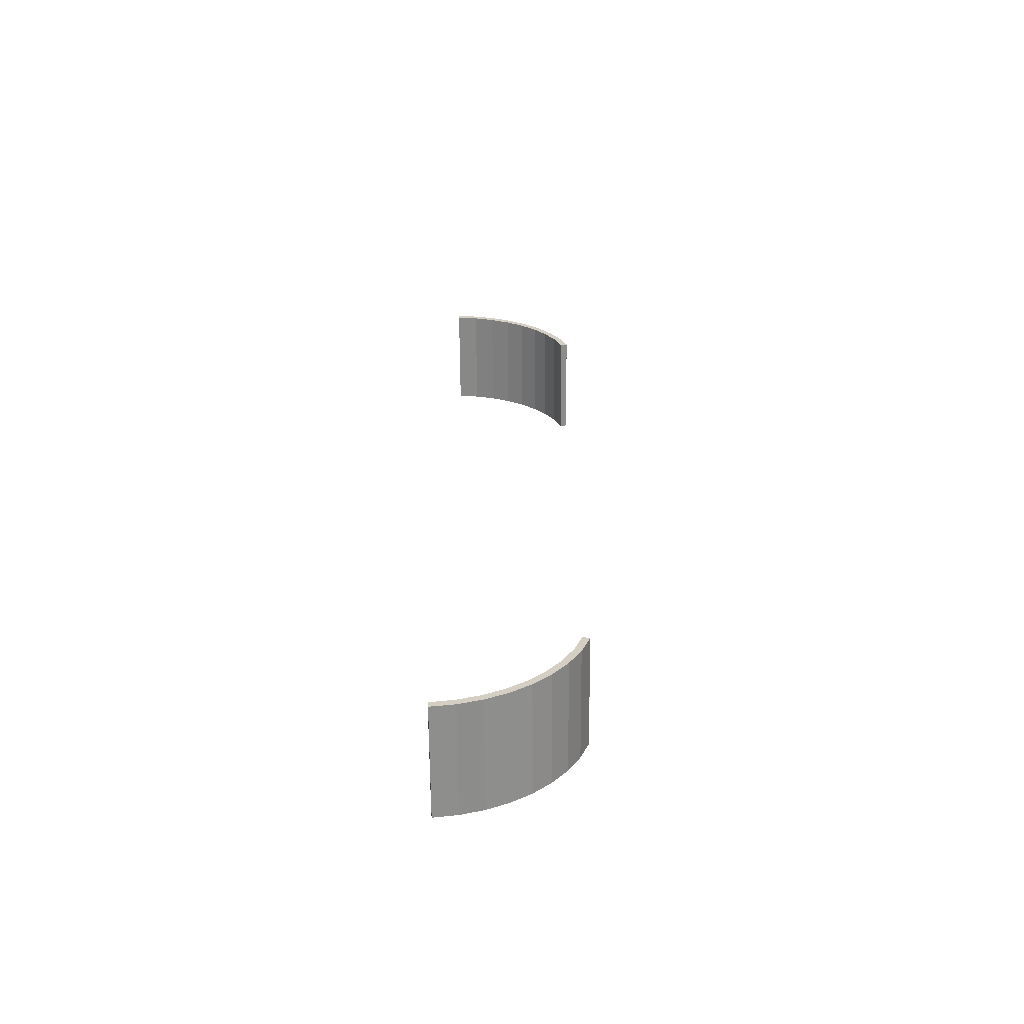
<metadata>
{"format":"obj","ext":"obj","renderer":"f3d","projection":"perspective","resolution":1024,"background":"white","views":[{"elev":-64.3,"azim":0.4,"up":"+Y"}]}
</metadata>
<code>
v 0.3619 0.3619 0.1877
v 0.3758 0.3489 0.1877
v 0.3758 0.3489 0.09853
v 0.3758 0.3489 0.09853
v 0.3619 0.3619 0.09853
v 0.3619 0.3619 0.1877
v 0.3111 0.3868 0.1877
v 0.3293 0.3811 0.1877
v 0.3293 0.3811 0.09853
v 0.3293 0.3811 0.09853
v 0.3111 0.3868 0.09853
v 0.3111 0.3868 0.1877
v 0.3293 0.3811 0.1877
v 0.3463 0.3727 0.1877
v 0.3463 0.3727 0.09853
v 0.3463 0.3727 0.09853
v 0.3293 0.3811 0.09853
v 0.3293 0.3811 0.1877
v 0.3463 0.3727 0.1877
v 0.3619 0.3619 0.1877
v 0.3619 0.3619 0.09853
v 0.3619 0.3619 0.09853
v 0.3463 0.3727 0.09853
v 0.3463 0.3727 0.1877
v 0.3969 0.3174 0.1877
v 0.4037 0.2997 0.1877
v 0.4037 0.2997 0.09853
v 0.4037 0.2997 0.09853
v 0.3969 0.3174 0.09853
v 0.3969 0.3174 0.1877
v 0.3875 0.334 0.1877
v 0.3969 0.3174 0.1877
v 0.3969 0.3174 0.09853
v 0.3969 0.3174 0.09853
v 0.3875 0.334 0.09853
v 0.3875 0.334 0.1877
v 0.3758 0.3489 0.1877
v 0.3875 0.334 0.1877
v 0.3875 0.334 0.09853
v 0.3875 0.334 0.09853
v 0.3758 0.3489 0.09853
v 0.3758 0.3489 0.1877
v 0.2924 0.3898 0.1877
v 0.3111 0.3868 0.1877
v 0.3111 0.3868 0.09853
v 0.3111 0.3868 0.09853
v 0.2924 0.3898 0.09853
v 0.2924 0.3898 0.1877
v 0.3583 0.3575 0.1877
v 0.3583 0.3575 0.09853
v 0.3715 0.3451 0.09853
v 0.3715 0.3451 0.09853
v 0.3715 0.3451 0.1877
v 0.3583 0.3575 0.1877
v 0.3098 0.3813 0.1877
v 0.3098 0.3813 0.09853
v 0.3271 0.3758 0.09853
v 0.3271 0.3758 0.09853
v 0.3271 0.3758 0.1877
v 0.3098 0.3813 0.1877
v 0.3271 0.3758 0.1877
v 0.3271 0.3758 0.09853
v 0.3434 0.3678 0.09853
v 0.3434 0.3678 0.09853
v 0.3434 0.3678 0.1877
v 0.3271 0.3758 0.1877
v 0.3434 0.3678 0.1877
v 0.3434 0.3678 0.09853
v 0.3583 0.3575 0.09853
v 0.3583 0.3575 0.09853
v 0.3583 0.3575 0.1877
v 0.3434 0.3678 0.1877
v 0.3917 0.315 0.1877
v 0.3917 0.315 0.09853
v 0.3982 0.2981 0.09853
v 0.3982 0.2981 0.09853
v 0.3982 0.2981 0.1877
v 0.3917 0.315 0.1877
v 0.3827 0.3308 0.1877
v 0.3827 0.3308 0.09853
v 0.3917 0.315 0.09853
v 0.3917 0.315 0.09853
v 0.3917 0.315 0.1877
v 0.3827 0.3308 0.1877
v 0.3715 0.3451 0.1877
v 0.3715 0.3451 0.09853
v 0.3827 0.3308 0.09853
v 0.3827 0.3308 0.09853
v 0.3827 0.3308 0.1877
v 0.3715 0.3451 0.1877
v 0.2919 0.3841 0.1877
v 0.2919 0.3841 0.09853
v 0.3098 0.3813 0.09853
v 0.3098 0.3813 0.09853
v 0.3098 0.3813 0.1877
v 0.2919 0.3841 0.1877
v 0.4037 0.2997 0.1877
v 0.3969 0.3174 0.1877
v 0.3917 0.315 0.1877
v 0.3917 0.315 0.1877
v 0.3982 0.2981 0.1877
v 0.4037 0.2997 0.1877
v 0.3293 0.3811 0.09853
v 0.3463 0.3727 0.09853
v 0.3434 0.3678 0.09853
v 0.3434 0.3678 0.09853
v 0.3271 0.3758 0.09853
v 0.3293 0.3811 0.09853
v 0.2924 0.3898 0.1877
v 0.2924 0.3898 0.09853
v 0.2919 0.3841 0.09853
v 0.2919 0.3841 0.09853
v 0.2919 0.3841 0.1877
v 0.2924 0.3898 0.1877
v 0.3875 0.334 0.1877
v 0.3758 0.3489 0.1877
v 0.3715 0.3451 0.1877
v 0.3715 0.3451 0.1877
v 0.3827 0.3308 0.1877
v 0.3875 0.334 0.1877
v 0.4037 0.2997 0.09853
v 0.4037 0.2997 0.1877
v 0.3982 0.2981 0.1877
v 0.3982 0.2981 0.1877
v 0.3982 0.2981 0.09853
v 0.4037 0.2997 0.09853
v 0.3463 0.3727 0.09853
v 0.3619 0.3619 0.09853
v 0.3583 0.3575 0.09853
v 0.3583 0.3575 0.09853
v 0.3434 0.3678 0.09853
v 0.3463 0.3727 0.09853
v 0.3969 0.3174 0.09853
v 0.4037 0.2997 0.09853
v 0.3982 0.2981 0.09853
v 0.3982 0.2981 0.09853
v 0.3917 0.315 0.09853
v 0.3969 0.3174 0.09853
v 0.2924 0.3898 0.09853
v 0.3111 0.3868 0.09853
v 0.3098 0.3813 0.09853
v 0.3098 0.3813 0.09853
v 0.2919 0.3841 0.09853
v 0.2924 0.3898 0.09853
v 0.3758 0.3489 0.1877
v 0.3619 0.3619 0.1877
v 0.3583 0.3575 0.1877
v 0.3583 0.3575 0.1877
v 0.3715 0.3451 0.1877
v 0.3758 0.3489 0.1877
v 0.3111 0.3868 0.09853
v 0.3293 0.3811 0.09853
v 0.3271 0.3758 0.09853
v 0.3271 0.3758 0.09853
v 0.3098 0.3813 0.09853
v 0.3111 0.3868 0.09853
v 0.3293 0.3811 0.1877
v 0.3111 0.3868 0.1877
v 0.3098 0.3813 0.1877
v 0.3098 0.3813 0.1877
v 0.3271 0.3758 0.1877
v 0.3293 0.3811 0.1877
v 0.3619 0.3619 0.09853
v 0.3758 0.3489 0.09853
v 0.3715 0.3451 0.09853
v 0.3715 0.3451 0.09853
v 0.3583 0.3575 0.09853
v 0.3619 0.3619 0.09853
v 0.3111 0.3868 0.1877
v 0.2924 0.3898 0.1877
v 0.2919 0.3841 0.1877
v 0.2919 0.3841 0.1877
v 0.3098 0.3813 0.1877
v 0.3111 0.3868 0.1877
v 0.3758 0.3489 0.09853
v 0.3875 0.334 0.09853
v 0.3827 0.3308 0.09853
v 0.3827 0.3308 0.09853
v 0.3715 0.3451 0.09853
v 0.3758 0.3489 0.09853
v 0.3619 0.3619 0.1877
v 0.3463 0.3727 0.1877
v 0.3434 0.3678 0.1877
v 0.3434 0.3678 0.1877
v 0.3583 0.3575 0.1877
v 0.3619 0.3619 0.1877
v 0.3875 0.334 0.09853
v 0.3969 0.3174 0.09853
v 0.3917 0.315 0.09853
v 0.3917 0.315 0.09853
v 0.3827 0.3308 0.09853
v 0.3875 0.334 0.09853
v 0.3463 0.3727 0.1877
v 0.3293 0.3811 0.1877
v 0.3271 0.3758 0.1877
v 0.3271 0.3758 0.1877
v 0.3434 0.3678 0.1877
v 0.3463 0.3727 0.1877
v 0.3969 0.3174 0.1877
v 0.3875 0.334 0.1877
v 0.3827 0.3308 0.1877
v 0.3827 0.3308 0.1877
v 0.3917 0.315 0.1877
v 0.3969 0.3174 0.1877
v 0.3619 -0.3619 0.1877
v 0.3619 -0.3619 0.09853
v 0.3758 -0.3489 0.09853
v 0.3758 -0.3489 0.09853
v 0.3758 -0.3489 0.1877
v 0.3619 -0.3619 0.1877
v 0.3111 -0.3868 0.1877
v 0.3111 -0.3868 0.09853
v 0.3293 -0.3811 0.09853
v 0.3293 -0.3811 0.09853
v 0.3293 -0.3811 0.1877
v 0.3111 -0.3868 0.1877
v 0.3293 -0.3811 0.1877
v 0.3293 -0.3811 0.09853
v 0.3463 -0.3727 0.09853
v 0.3463 -0.3727 0.09853
v 0.3463 -0.3727 0.1877
v 0.3293 -0.3811 0.1877
v 0.3463 -0.3727 0.1877
v 0.3463 -0.3727 0.09853
v 0.3619 -0.3619 0.09853
v 0.3619 -0.3619 0.09853
v 0.3619 -0.3619 0.1877
v 0.3463 -0.3727 0.1877
v 0.3969 -0.3174 0.1877
v 0.3969 -0.3174 0.09853
v 0.4037 -0.2997 0.09853
v 0.4037 -0.2997 0.09853
v 0.4037 -0.2997 0.1877
v 0.3969 -0.3174 0.1877
v 0.3875 -0.334 0.1877
v 0.3875 -0.334 0.09853
v 0.3969 -0.3174 0.09853
v 0.3969 -0.3174 0.09853
v 0.3969 -0.3174 0.1877
v 0.3875 -0.334 0.1877
v 0.3758 -0.3489 0.1877
v 0.3758 -0.3489 0.09853
v 0.3875 -0.334 0.09853
v 0.3875 -0.334 0.09853
v 0.3875 -0.334 0.1877
v 0.3758 -0.3489 0.1877
v 0.2924 -0.3898 0.1877
v 0.2924 -0.3898 0.09853
v 0.3111 -0.3868 0.09853
v 0.3111 -0.3868 0.09853
v 0.3111 -0.3868 0.1877
v 0.2924 -0.3898 0.1877
v 0.3583 -0.3575 0.1877
v 0.3715 -0.3451 0.1877
v 0.3715 -0.3451 0.09853
v 0.3715 -0.3451 0.09853
v 0.3583 -0.3575 0.09853
v 0.3583 -0.3575 0.1877
v 0.3098 -0.3813 0.1877
v 0.3271 -0.3758 0.1877
v 0.3271 -0.3758 0.09853
v 0.3271 -0.3758 0.09853
v 0.3098 -0.3813 0.09853
v 0.3098 -0.3813 0.1877
v 0.3271 -0.3758 0.1877
v 0.3434 -0.3678 0.1877
v 0.3434 -0.3678 0.09853
v 0.3434 -0.3678 0.09853
v 0.3271 -0.3758 0.09853
v 0.3271 -0.3758 0.1877
v 0.3434 -0.3678 0.1877
v 0.3583 -0.3575 0.1877
v 0.3583 -0.3575 0.09853
v 0.3583 -0.3575 0.09853
v 0.3434 -0.3678 0.09853
v 0.3434 -0.3678 0.1877
v 0.3917 -0.315 0.1877
v 0.3982 -0.2981 0.1877
v 0.3982 -0.2981 0.09853
v 0.3982 -0.2981 0.09853
v 0.3917 -0.315 0.09853
v 0.3917 -0.315 0.1877
v 0.3827 -0.3308 0.1877
v 0.3917 -0.315 0.1877
v 0.3917 -0.315 0.09853
v 0.3917 -0.315 0.09853
v 0.3827 -0.3308 0.09853
v 0.3827 -0.3308 0.1877
v 0.3715 -0.3451 0.1877
v 0.3827 -0.3308 0.1877
v 0.3827 -0.3308 0.09853
v 0.3827 -0.3308 0.09853
v 0.3715 -0.3451 0.09853
v 0.3715 -0.3451 0.1877
v 0.2919 -0.3841 0.1877
v 0.3098 -0.3813 0.1877
v 0.3098 -0.3813 0.09853
v 0.3098 -0.3813 0.09853
v 0.2919 -0.3841 0.09853
v 0.2919 -0.3841 0.1877
v 0.4037 -0.2997 0.1877
v 0.3982 -0.2981 0.1877
v 0.3917 -0.315 0.1877
v 0.3917 -0.315 0.1877
v 0.3969 -0.3174 0.1877
v 0.4037 -0.2997 0.1877
v 0.3293 -0.3811 0.09853
v 0.3271 -0.3758 0.09853
v 0.3434 -0.3678 0.09853
v 0.3434 -0.3678 0.09853
v 0.3463 -0.3727 0.09853
v 0.3293 -0.3811 0.09853
v 0.2924 -0.3898 0.1877
v 0.2919 -0.3841 0.1877
v 0.2919 -0.3841 0.09853
v 0.2919 -0.3841 0.09853
v 0.2924 -0.3898 0.09853
v 0.2924 -0.3898 0.1877
v 0.3875 -0.334 0.1877
v 0.3827 -0.3308 0.1877
v 0.3715 -0.3451 0.1877
v 0.3715 -0.3451 0.1877
v 0.3758 -0.3489 0.1877
v 0.3875 -0.334 0.1877
v 0.4037 -0.2997 0.09853
v 0.3982 -0.2981 0.09853
v 0.3982 -0.2981 0.1877
v 0.3982 -0.2981 0.1877
v 0.4037 -0.2997 0.1877
v 0.4037 -0.2997 0.09853
v 0.3463 -0.3727 0.09853
v 0.3434 -0.3678 0.09853
v 0.3583 -0.3575 0.09853
v 0.3583 -0.3575 0.09853
v 0.3619 -0.3619 0.09853
v 0.3463 -0.3727 0.09853
v 0.3969 -0.3174 0.09853
v 0.3917 -0.315 0.09853
v 0.3982 -0.2981 0.09853
v 0.3982 -0.2981 0.09853
v 0.4037 -0.2997 0.09853
v 0.3969 -0.3174 0.09853
v 0.2924 -0.3898 0.09853
v 0.2919 -0.3841 0.09853
v 0.3098 -0.3813 0.09853
v 0.3098 -0.3813 0.09853
v 0.3111 -0.3868 0.09853
v 0.2924 -0.3898 0.09853
v 0.3758 -0.3489 0.1877
v 0.3715 -0.3451 0.1877
v 0.3583 -0.3575 0.1877
v 0.3583 -0.3575 0.1877
v 0.3619 -0.3619 0.1877
v 0.3758 -0.3489 0.1877
v 0.3111 -0.3868 0.09853
v 0.3098 -0.3813 0.09853
v 0.3271 -0.3758 0.09853
v 0.3271 -0.3758 0.09853
v 0.3293 -0.3811 0.09853
v 0.3111 -0.3868 0.09853
v 0.3293 -0.3811 0.1877
v 0.3271 -0.3758 0.1877
v 0.3098 -0.3813 0.1877
v 0.3098 -0.3813 0.1877
v 0.3111 -0.3868 0.1877
v 0.3293 -0.3811 0.1877
v 0.3619 -0.3619 0.09853
v 0.3583 -0.3575 0.09853
v 0.3715 -0.3451 0.09853
v 0.3715 -0.3451 0.09853
v 0.3758 -0.3489 0.09853
v 0.3619 -0.3619 0.09853
v 0.3111 -0.3868 0.1877
v 0.3098 -0.3813 0.1877
v 0.2919 -0.3841 0.1877
v 0.2919 -0.3841 0.1877
v 0.2924 -0.3898 0.1877
v 0.3111 -0.3868 0.1877
v 0.3758 -0.3489 0.09853
v 0.3715 -0.3451 0.09853
v 0.3827 -0.3308 0.09853
v 0.3827 -0.3308 0.09853
v 0.3875 -0.334 0.09853
v 0.3758 -0.3489 0.09853
v 0.3619 -0.3619 0.1877
v 0.3583 -0.3575 0.1877
v 0.3434 -0.3678 0.1877
v 0.3434 -0.3678 0.1877
v 0.3463 -0.3727 0.1877
v 0.3619 -0.3619 0.1877
v 0.3875 -0.334 0.09853
v 0.3827 -0.3308 0.09853
v 0.3917 -0.315 0.09853
v 0.3917 -0.315 0.09853
v 0.3969 -0.3174 0.09853
v 0.3875 -0.334 0.09853
v 0.3463 -0.3727 0.1877
v 0.3434 -0.3678 0.1877
v 0.3271 -0.3758 0.1877
v 0.3271 -0.3758 0.1877
v 0.3293 -0.3811 0.1877
v 0.3463 -0.3727 0.1877
v 0.3969 -0.3174 0.1877
v 0.3917 -0.315 0.1877
v 0.3827 -0.3308 0.1877
v 0.3827 -0.3308 0.1877
v 0.3875 -0.334 0.1877
v 0.3969 -0.3174 0.1877
f 1 2 3
f 4 5 6
f 7 8 9
f 10 11 12
f 13 14 15
f 16 17 18
f 19 20 21
f 22 23 24
f 25 26 27
f 28 29 30
f 31 32 33
f 34 35 36
f 37 38 39
f 40 41 42
f 43 44 45
f 46 47 48
f 49 50 51
f 52 53 54
f 55 56 57
f 58 59 60
f 61 62 63
f 64 65 66
f 67 68 69
f 70 71 72
f 73 74 75
f 76 77 78
f 79 80 81
f 82 83 84
f 85 86 87
f 88 89 90
f 91 92 93
f 94 95 96
f 97 98 99
f 100 101 102
f 103 104 105
f 106 107 108
f 109 110 111
f 112 113 114
f 115 116 117
f 118 119 120
f 121 122 123
f 124 125 126
f 127 128 129
f 130 131 132
f 133 134 135
f 136 137 138
f 139 140 141
f 142 143 144
f 145 146 147
f 148 149 150
f 151 152 153
f 154 155 156
f 157 158 159
f 160 161 162
f 163 164 165
f 166 167 168
f 169 170 171
f 172 173 174
f 175 176 177
f 178 179 180
f 181 182 183
f 184 185 186
f 187 188 189
f 190 191 192
f 193 194 195
f 196 197 198
f 199 200 201
f 202 203 204
f 205 206 207
f 208 209 210
f 211 212 213
f 214 215 216
f 217 218 219
f 220 221 222
f 223 224 225
f 226 227 228
f 229 230 231
f 232 233 234
f 235 236 237
f 238 239 240
f 241 242 243
f 244 245 246
f 247 248 249
f 250 251 252
f 253 254 255
f 256 257 258
f 259 260 261
f 262 263 264
f 265 266 267
f 268 269 270
f 271 272 273
f 274 275 276
f 277 278 279
f 280 281 282
f 283 284 285
f 286 287 288
f 289 290 291
f 292 293 294
f 295 296 297
f 298 299 300
f 301 302 303
f 304 305 306
f 307 308 309
f 310 311 312
f 313 314 315
f 316 317 318
f 319 320 321
f 322 323 324
f 325 326 327
f 328 329 330
f 331 332 333
f 334 335 336
f 337 338 339
f 340 341 342
f 343 344 345
f 346 347 348
f 349 350 351
f 352 353 354
f 355 356 357
f 358 359 360
f 361 362 363
f 364 365 366
f 367 368 369
f 370 371 372
f 373 374 375
f 376 377 378
f 379 380 381
f 382 383 384
f 385 386 387
f 388 389 390
f 391 392 393
f 394 395 396
f 397 398 399
f 400 401 402
f 403 404 405
f 406 407 408

</code>
